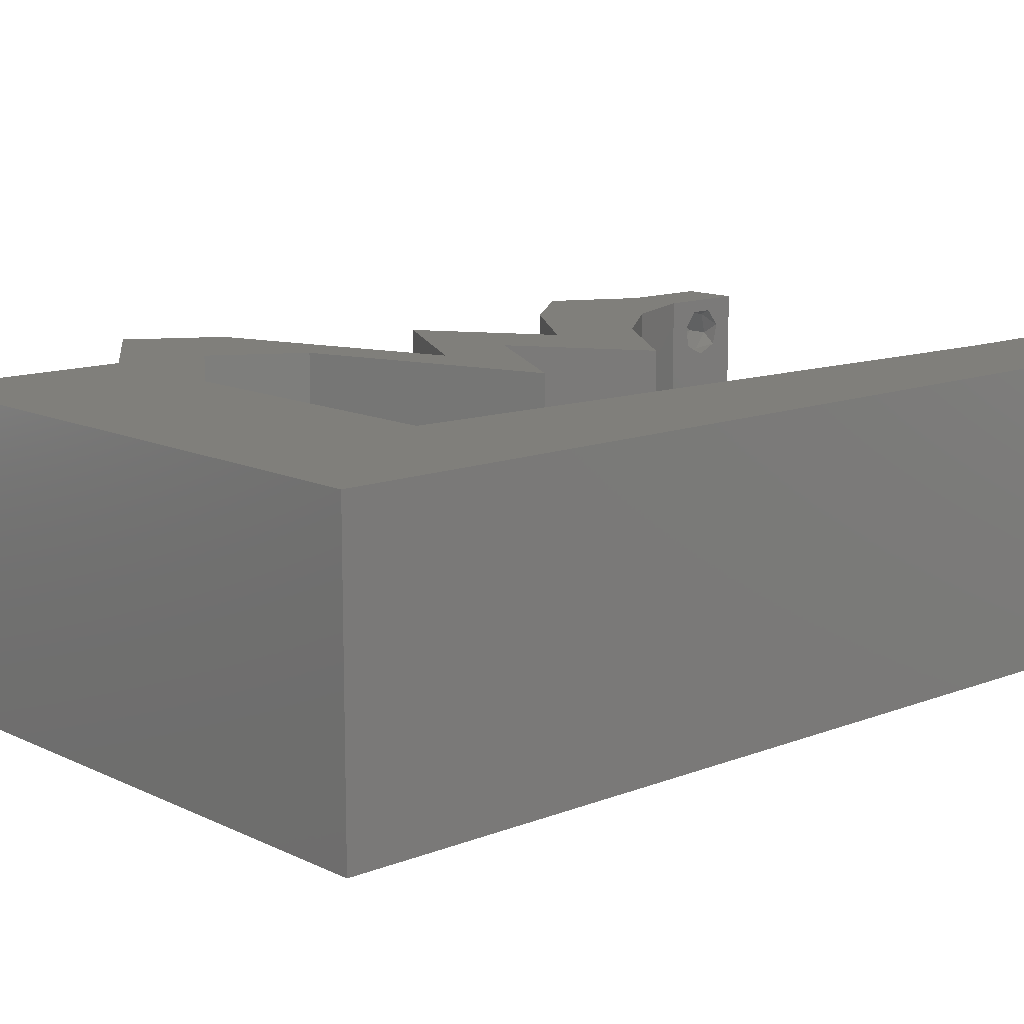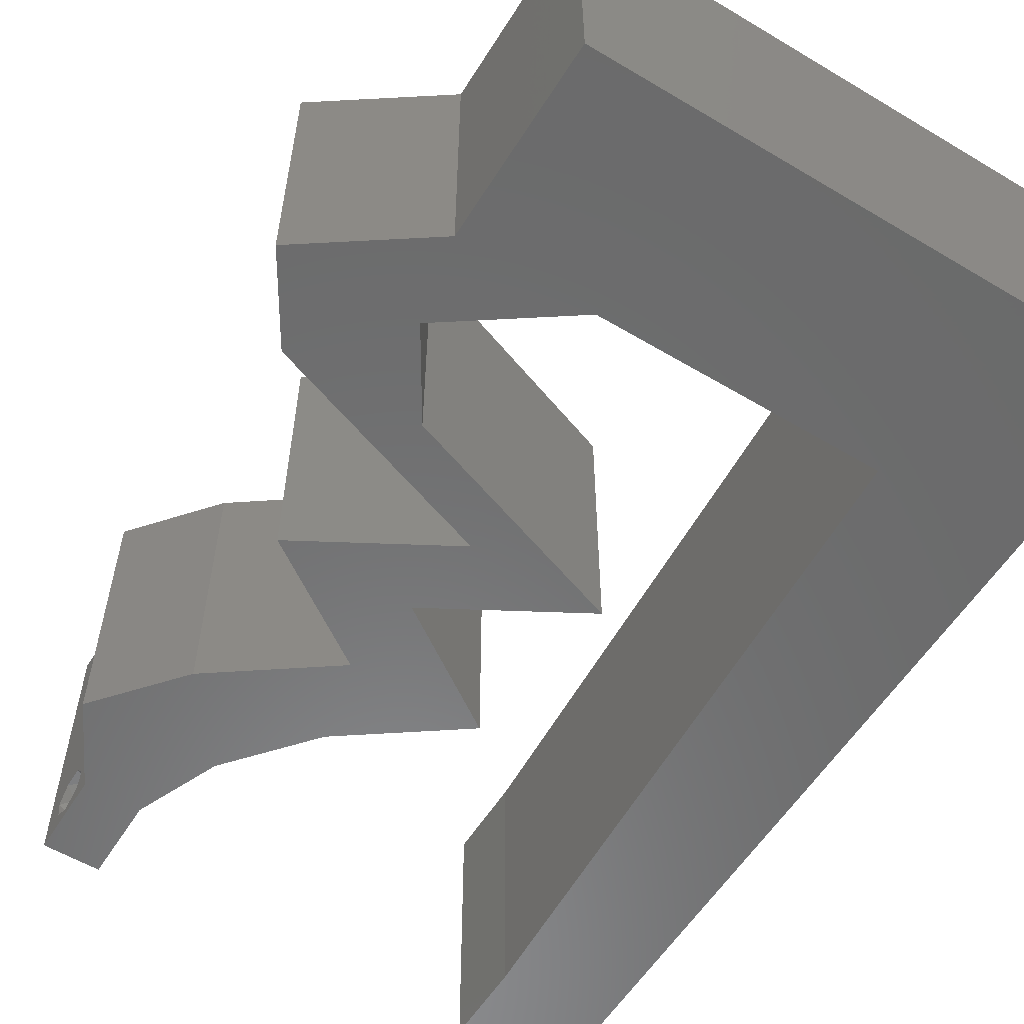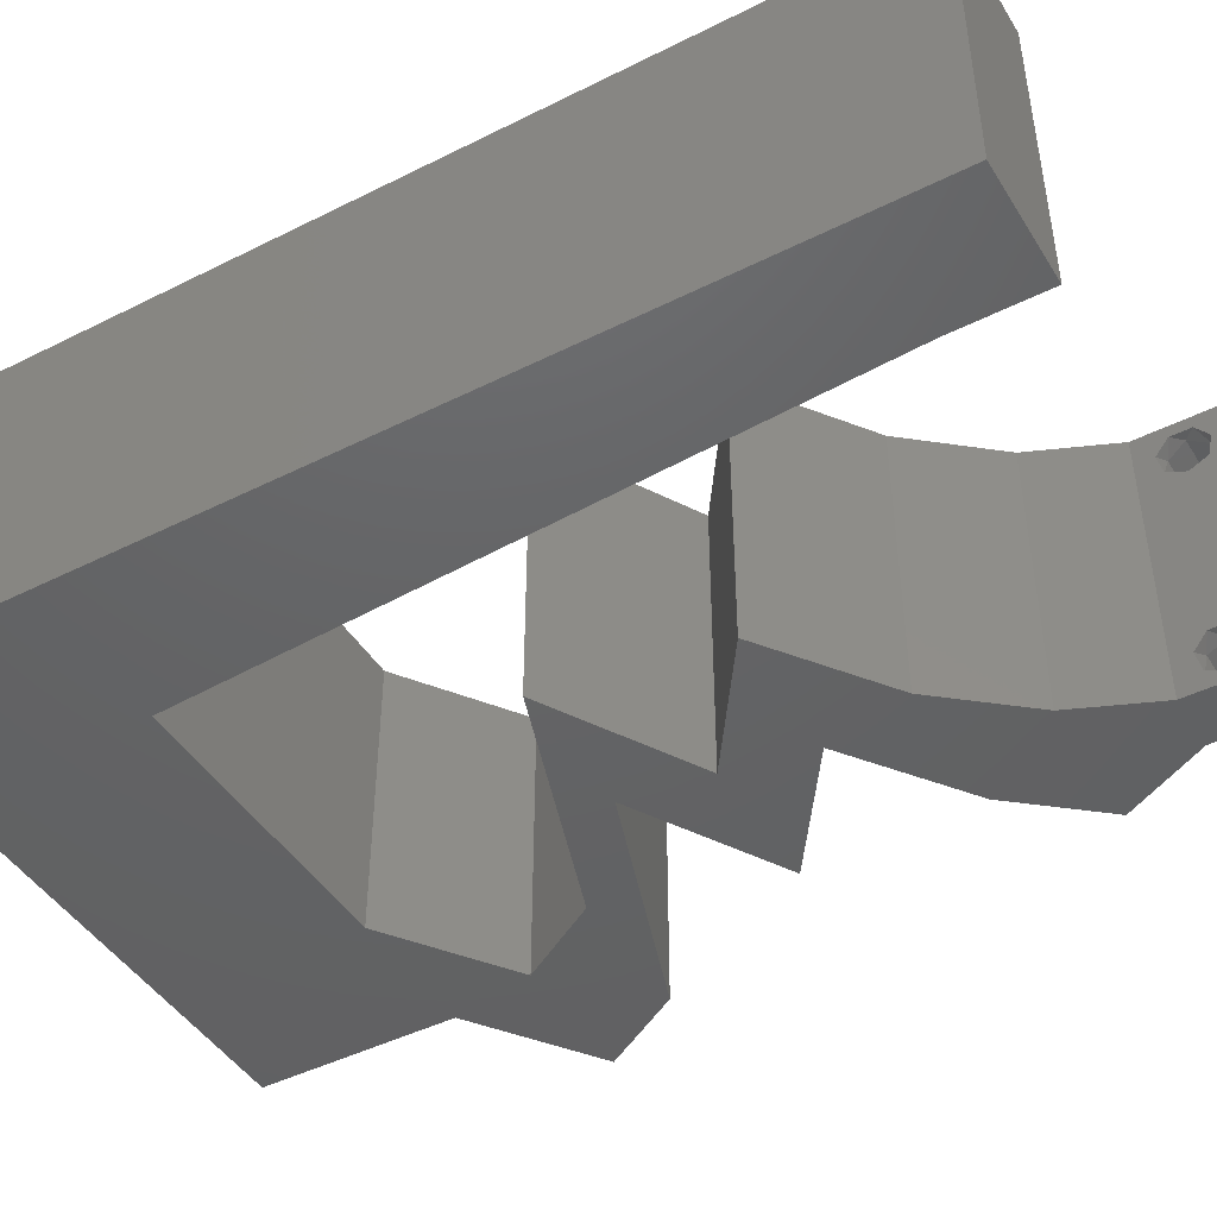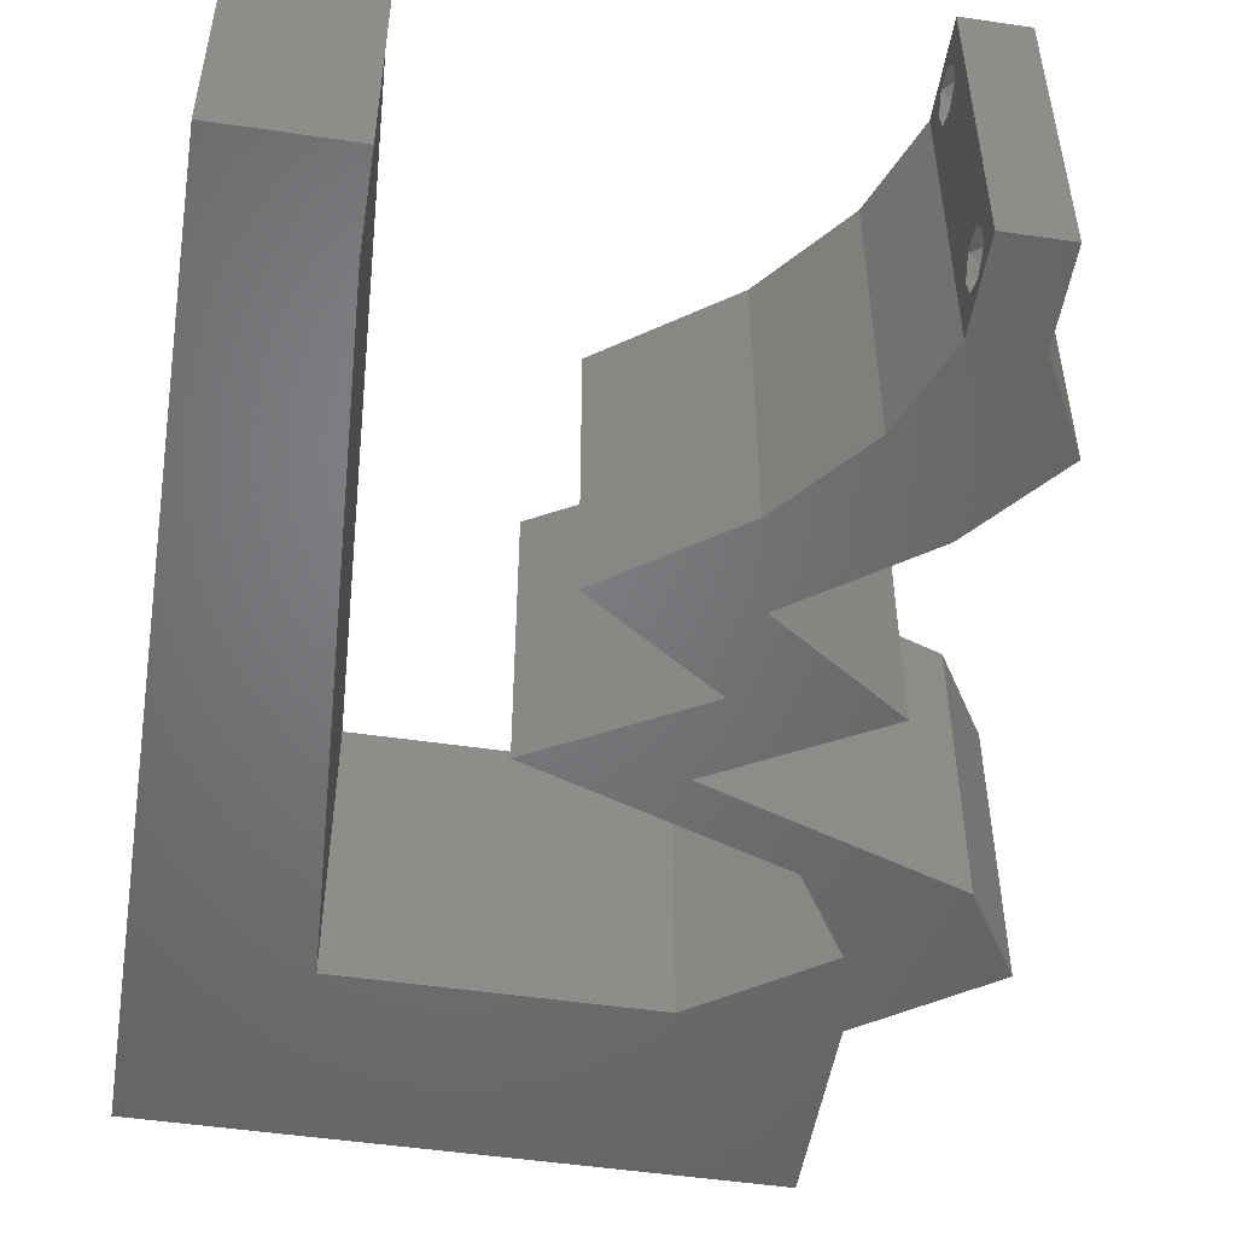
<metadata>
{"format":"stl","ext":"stl","renderer":"f3d","projection":"perspective","resolution":1024,"background":"white","views":[{"elev":12.5,"azim":-132.1,"up":"+Z"},{"elev":-57.3,"azim":148.2,"up":"+Z"},{"elev":-45.2,"azim":-59.9,"up":"+Z"},{"elev":-50.6,"azim":-9.1,"up":"+Z"}]}
</metadata>
<code>
# stl→obj: 265 verts, 534 faces
v 0.04 0 0.01
v 0.04 -0.006 0.01
v 0.04 -0.002262 0.003932
v 0.04 -0.003 0.0159
v 0.04 -0.001671 0.00134
v 0.04 0 0
v 0.04 -0.001343 0.002778
v 0.04 -0.004657 0.002778
v 0.04 -0.006 0
v 0.04 -0.004329 0.00134
v 0.04 -0.003 0.0007
v 0.04 -0.004657 0.01798
v 0.04 -0.003738 0.01913
v 0.04 -0.006 0.02
v 0.04 -0.002262 0.01913
v 0.04 -0.001343 0.01798
v 0.04 0 0.02
v 0.04 -0.001671 0.01654
v 0.04 -0.004329 0.01654
v 0.04 -0.003738 0.003932
v 0.036 -0.006 0.01
v 0.036 0 0.01
v 0.036 -0.002262 0.003932
v 0.036 -0.003 0.0159
v 0.036 -0.001343 0.002778
v 0.036 0 0
v 0.036 -0.001671 0.00134
v 0.036 -0.004329 0.00134
v 0.036 -0.006 0
v 0.036 -0.004657 0.002778
v 0.036 -0.003 0.0007
v 0.036 0 0.02
v 0.036 -0.001343 0.01798
v 0.036 -0.002262 0.01913
v 0.036 -0.003738 0.01913
v 0.036 -0.004657 0.01798
v 0.036 -0.006 0.02
v 0.036 -0.004329 0.01654
v 0.036 -0.001671 0.01654
v 0.036 -0.003738 0.003932
v 0.008 0 0.02
v 0 0 0.02
v 0.004 -0.003 0.02
v 0 -0.006 0.02
v 0.008 -0.006 0.02
v 0 0.024 0.02
v 0 0.012 0.02
v 0.004576 0.01765 0.02
v 0.008624 0.01161 0.02
v 0.009248 0.02322 0.02
v 0.004156 0.005902 0.02
v 0.04 0.04644 0.02
v 0.03882 0.04063 0.02
v 0.04274 0.03949 0.02
v 0.04 0.06 0.02
v 0.03 0.06 0.02
v 0.03462 0.05602 0.02
v 0.03522 0.03483 0.02
v 0.03969 0.03628 0.02
v 0.03052 0.04644 0.02
v 0.03467 0.0508 0.02
v 0 0.036 0.02
v 0.005101 0.02926 0.02
v 0.009872 0.03483 0.02
v 0.02872 0.01161 0.02
v 0.03356 0.005805 0.02
v 0.03265 0.01161 0.02
v 0.03012 0.01741 0.02
v 0.02661 0.05324 0.02
v 0.04304 0.005805 0.02
v 0.03816 0.004644 0.02
v 0.0382 0.01161 0.02
v 0.0105 0.04644 0.02
v 0.005584 0.04088 0.02
v 0 0.06 0.02
v 0 0.048 0.02
v 0.006116 0.05377 0.02
v 0.03652 0.03193 0.02
v 0.02 0.06 0.02
v 0.01544 0.05335 0.02
v 0.02051 0.04644 0.02
v 0.038 -0.003 0.02
v 0.01 0.06 0.02
v 0.04 0.05322 0.02
v 0.0447 0.03483 0.02
v 0.0483 0.04063 0.02
v 0.0291 0.02322 0.02
v 0.03857 0.02322 0.02
v 0.02834 0.02902 0.02
v 0.01886 0.02902 0.02
v 0.02704 0.03193 0.02
v 0.02065 0.01741 0.02
v 0 -0.006 0.01
v 0 -0.003 0.015
v 0 0 0.01
v 0 -0.006 0
v 0 -0.003 0.005
v 0 0 0
v 0.004 -0.006 0.015
v 0.008 -0.006 0.01
v 0.004 -0.006 0.005
v 0.008 -0.006 0
v 0 0.06 0
v 0 0.051 0.0086
v 0 0.06 0.01
v 0 0.009 0.0114
v 0 0.048 0
v 0 0.0415 0.009767
v 0 0.03 0.01
v 0 0.036 0
v 0 0.024 0
v 0 0.0185 0.01023
v 0 0.012 0
v 0 0.005337 0.005128
v 0 0.05466 0.01487
v 0.008 0 0
v 0.004 -0.003 0
v 0.004576 0.01765 0
v 0.008624 0.01161 0
v 0.009248 0.02322 0
v 0.004156 0.005902 0
v 0.04 0.04644 0
v 0.04274 0.03949 0
v 0.03882 0.04063 0
v 0.04 0.06 0
v 0.03462 0.05602 0
v 0.03 0.06 0
v 0.03969 0.03628 0
v 0.03522 0.03483 0
v 0.03052 0.04644 0
v 0.03467 0.0508 0
v 0.005101 0.02926 0
v 0.009872 0.03483 0
v 0.02872 0.01161 0
v 0.03265 0.01161 0
v 0.03356 0.005805 0
v 0.03012 0.01741 0
v 0.02661 0.05324 0
v 0.03816 0.004644 0
v 0.04304 0.005805 0
v 0.0382 0.01161 0
v 0.005584 0.04088 0
v 0.0105 0.04644 0
v 0.006116 0.05377 0
v 0.03652 0.03193 0
v 0.01544 0.05335 0
v 0.02 0.06 0
v 0.02051 0.04644 0
v 0.038 -0.003 0
v 0.01 0.06 0
v 0.04 0.05322 0
v 0.0447 0.03483 0
v 0.0483 0.04063 0
v 0.0291 0.02322 0
v 0.02834 0.02902 0
v 0.03857 0.02322 0
v 0.01886 0.02902 0
v 0.02704 0.03193 0
v 0.02065 0.01741 0
v 0.008 0 0.01
v 0.008 -0.003 0.015
v 0.008 -0.003 0.005
v 0.015 0.06 0.00866
v 0.025 0.06 0.01134
v 0.006575 0.06 0.01266
v 0.03343 0.06 0.007337
v 0.04 0.06 0.01
v 0.0342 0.06 0.01422
v 0.005798 0.06 0.00578
v 0.04 0.04644 0.01
v 0.04 0.05119 0.015
v 0.04 0.05553 0.015
v 0.04 0.05091 0.005
v 0.04 0.05525 0.005
v 0.04 0.05322 0.01
v 0.04415 0.04354 0.005
v 0.04415 0.04354 0.015
v 0.0483 0.04063 0.01
v 0.0465 0.03773 0.015
v 0.0447 0.03483 0.01
v 0.0465 0.03773 0.005
v 0.03548 0.03156 0.007808
v 0.02834 0.02902 0.01
v 0.03904 0.03282 0.01402
v 0.03355 0.03088 0.01428
v 0.03346 0.02612 0.00602
v 0.03346 0.02612 0.01408
v 0.03857 0.02322 0.01
v 0.03435 0.02032 0.005
v 0.03435 0.02032 0.015
v 0.03012 0.01741 0.01
v 0.03416 0.01451 0.015
v 0.0382 0.01161 0.01
v 0.03416 0.01451 0.005
v 0.04062 0.008707 0.015
v 0.04304 0.005805 0.01
v 0.04062 0.008707 0.005
v 0.04152 0.002902 0.015
v 0.04152 0.002902 0.005
v 0.03478 0.002902 0.015
v 0.03356 0.005805 0.01
v 0.03478 0.002902 0.005
v 0.03114 0.008707 0.015
v 0.02872 0.01161 0.01
v 0.03114 0.008707 0.005
v 0.02468 0.01451 0.015
v 0.02065 0.01741 0.01
v 0.02468 0.01451 0.005
v 0.02487 0.02032 0.005
v 0.02487 0.02032 0.015
v 0.0291 0.02322 0.01
v 0.02398 0.02612 0.005916
v 0.02398 0.02612 0.01398
v 0.01886 0.02902 0.01
v 0.02808 0.0323 0.007808
v 0.03522 0.03483 0.01
v 0.02452 0.03103 0.01402
v 0.03001 0.03298 0.01428
v 0.03702 0.03773 0.015
v 0.03882 0.04063 0.01
v 0.03702 0.03773 0.005
v 0.03467 0.04354 0.005
v 0.03467 0.04354 0.015
v 0.03052 0.04644 0.01
v 0.02339 0.04644 0.007038
v 0.0105 0.04644 0.01
v 0.01801 0.04644 0.01249
v 0.01612 0.04644 0.005616
v 0.02464 0.04644 0.01412
v 0.008468 0.008707 0.01162
v 0.01003 0.03773 0.01162
v 0.008962 0.0179 0.01027
v 0.009538 0.02862 0.01032
v 0.0102 0.04101 0.005
v 0.0385 -0.002262 0.01607
v 0.03873 -0.003738 0.01607
v 0.03726 -0.003758 0.01608
v 0.03712 -0.002262 0.01607
v 0.03727 -0.004657 0.01722
v 0.03873 -0.004329 0.01866
v 0.03875 -0.004657 0.01722
v 0.03725 -0.004329 0.01866
v 0.03727 -0.001671 0.01866
v 0.03875 -0.001671 0.01866
v 0.03802 -0.003011 0.0193
v 0.03915 -0.003 0.0193
v 0.03686 -0.002995 0.0193
v 0.03798 -0.00134 0.01723
v 0.03687 -0.001344 0.01722
v 0.03914 -0.001343 0.01722
v 0.03727 -0.002262 0.0008684
v 0.03873 -0.003738 0.0008684
v 0.03726 -0.003758 0.0008785
v 0.03874 -0.002242 0.0008785
v 0.03727 -0.001671 0.00346
v 0.03873 -0.003 0.0041
v 0.03725 -0.003 0.0041
v 0.03873 -0.001343 0.002022
v 0.03725 -0.001343 0.002022
v 0.03875 -0.001671 0.00346
v 0.03727 -0.004657 0.002022
v 0.03875 -0.004657 0.002022
v 0.03798 -0.004322 0.003468
v 0.03913 -0.004332 0.003456
v 0.03684 -0.004329 0.00346
f 1 2 3
f 1 4 2
f 5 6 7
f 8 9 10
f 10 9 11
f 11 6 5
f 12 13 14
f 15 16 17
f 14 15 17
f 13 15 14
f 9 6 11
f 8 2 9
f 17 18 1
f 16 18 17
f 14 2 19
f 19 12 14
f 6 1 7
f 1 18 4
f 2 4 19
f 7 1 3
f 20 2 8
f 3 2 20
f 21 22 23
f 24 22 21
f 25 26 27
f 28 29 30
f 28 31 29
f 26 31 27
f 32 33 34
f 35 36 37
f 34 37 32
f 37 36 38
f 35 37 34
f 26 29 31
f 25 22 26
f 37 38 21
f 32 22 39
f 39 33 32
f 29 21 30
f 21 38 24
f 39 22 24
f 30 21 40
f 40 21 23
f 23 22 25
f 41 42 43
f 44 45 43
f 46 47 48
f 49 50 48
f 42 41 51
f 52 53 54
f 55 56 57
f 53 58 59
f 60 52 61
f 62 46 63
f 50 64 63
f 65 66 67
f 68 65 67
f 69 61 57
f 17 70 71
f 70 72 71
f 72 66 71
f 64 73 74
f 75 76 77
f 66 32 71
f 76 62 74
f 32 17 71
f 58 78 59
f 69 60 61
f 66 72 67
f 49 47 51
f 69 79 80
f 81 69 80
f 37 14 82
f 17 32 82
f 56 69 57
f 73 80 77
f 76 73 77
f 81 60 69
f 73 76 74
f 56 79 69
f 73 81 80
f 50 46 48
f 42 44 43
f 45 41 43
f 79 83 80
f 64 62 63
f 47 49 48
f 52 84 61
f 85 86 54
f 80 83 77
f 46 50 63
f 83 75 77
f 62 64 74
f 84 55 57
f 61 84 57
f 53 59 54
f 59 85 54
f 47 42 51
f 86 52 54
f 78 85 59
f 72 68 67
f 14 17 82
f 32 37 82
f 41 49 51
f 60 53 52
f 87 88 89
f 89 90 87
f 90 89 91
f 58 89 78
f 89 58 91
f 68 88 87
f 65 68 92
f 92 68 87
f 93 94 95
f 42 94 44
f 96 97 98
f 95 97 93
f 44 94 93
f 95 94 42
f 93 97 96
f 98 97 95
f 45 99 100
f 93 99 44
f 96 101 93
f 100 101 102
f 44 99 45
f 100 99 93
f 102 101 96
f 93 101 100
f 103 104 105
f 42 106 95
f 107 104 103
f 47 106 42
f 108 109 62
f 110 109 108
f 110 108 107
f 62 109 46
f 111 109 110
f 46 112 47
f 46 109 112
f 76 108 62
f 113 112 111
f 112 109 111
f 98 114 113
f 75 115 76
f 76 104 108
f 113 106 112
f 76 115 104
f 113 114 106
f 112 106 47
f 108 104 107
f 105 115 75
f 95 114 98
f 106 114 95
f 104 115 105
f 116 117 98
f 96 117 102
f 111 118 113
f 119 118 120
f 98 121 116
f 122 123 124
f 125 126 127
f 124 128 129
f 130 131 122
f 110 132 111
f 120 132 133
f 134 135 136
f 137 135 134
f 138 126 131
f 6 139 140
f 140 139 141
f 141 139 136
f 133 142 143
f 103 144 107
f 136 139 26
f 107 142 110
f 26 139 6
f 129 128 145
f 138 131 130
f 136 135 141
f 119 121 113
f 138 146 147
f 148 146 138
f 29 149 9
f 6 149 26
f 127 126 138
f 143 144 146
f 107 144 143
f 148 138 130
f 143 142 107
f 127 138 147
f 143 146 148
f 120 118 111
f 98 117 96
f 102 117 116
f 147 146 150
f 133 132 110
f 113 118 119
f 122 131 151
f 152 123 153
f 146 144 150
f 111 132 120
f 150 144 103
f 110 142 133
f 151 126 125
f 131 126 151
f 124 123 128
f 128 123 152
f 113 121 98
f 153 123 122
f 145 128 152
f 141 135 137
f 9 149 6
f 26 149 29
f 116 121 119
f 130 122 124
f 154 155 156
f 157 155 154
f 158 155 157
f 129 145 155
f 129 155 158
f 156 137 154
f 134 159 137
f 137 159 154
f 160 161 100
f 45 161 41
f 116 162 102
f 100 162 160
f 41 161 160
f 100 161 45
f 102 162 100
f 160 162 116
f 79 163 83
f 147 164 127
f 79 164 163
f 163 164 147
f 163 165 83
f 164 166 127
f 56 164 79
f 150 163 147
f 127 166 125
f 125 166 167
f 75 165 105
f 83 165 75
f 56 168 164
f 150 169 163
f 164 168 166
f 163 169 165
f 55 168 56
f 167 168 55
f 103 169 150
f 105 169 103
f 166 168 167
f 165 169 105
f 170 171 52
f 55 172 167
f 122 173 170
f 167 174 125
f 84 172 55
f 52 171 84
f 151 173 122
f 125 174 151
f 171 172 84
f 174 173 151
f 171 175 172
f 174 175 173
f 172 175 167
f 170 175 171
f 167 175 174
f 173 175 170
f 122 176 153
f 86 177 52
f 52 177 170
f 178 177 86
f 177 176 170
f 178 176 177
f 170 176 122
f 153 176 178
f 85 179 86
f 178 179 180
f 153 181 152
f 180 181 178
f 86 179 178
f 180 179 85
f 178 181 153
f 152 181 180
f 180 182 152
f 145 182 155
f 155 182 183
f 85 184 180
f 183 185 89
f 78 184 85
f 180 184 182
f 89 185 78
f 182 184 185
f 183 182 185
f 185 184 78
f 152 182 145
f 155 186 156
f 88 187 89
f 89 187 183
f 183 187 186
f 188 187 88
f 186 187 188
f 183 186 155
f 156 186 188
f 156 189 137
f 68 190 88
f 88 190 188
f 191 190 68
f 191 189 190
f 190 189 188
f 188 189 156
f 137 189 191
f 68 192 191
f 193 192 72
f 191 194 137
f 141 194 193
f 72 192 68
f 137 194 141
f 191 192 193
f 193 194 191
f 72 195 193
f 196 195 70
f 193 197 141
f 140 197 196
f 70 195 72
f 193 195 196
f 141 197 140
f 196 197 193
f 17 198 70
f 196 198 1
f 140 199 6
f 1 199 196
f 70 198 196
f 1 198 17
f 196 199 140
f 6 199 1
f 2 14 37
f 21 2 37
f 29 9 2
f 29 2 21
f 66 200 32
f 22 200 201
f 201 202 22
f 26 202 136
f 32 200 22
f 201 200 66
f 22 202 26
f 136 202 201
f 66 203 201
f 204 203 65
f 134 205 204
f 201 205 136
f 65 203 66
f 201 203 204
f 204 205 201
f 136 205 134
f 65 206 204
f 207 206 92
f 204 208 134
f 159 208 207
f 134 208 159
f 204 206 207
f 92 206 65
f 207 208 204
f 159 209 154
f 87 210 92
f 92 210 207
f 211 210 87
f 210 209 207
f 211 209 210
f 207 209 159
f 154 209 211
f 154 212 157
f 90 213 87
f 87 213 211
f 214 213 90
f 214 212 213
f 213 212 211
f 211 212 154
f 157 212 214
f 214 215 157
f 158 215 129
f 129 215 216
f 90 217 214
f 216 218 58
f 91 217 90
f 214 217 215
f 58 218 91
f 215 217 218
f 216 215 218
f 218 217 91
f 157 215 158
f 53 219 58
f 216 219 220
f 220 221 216
f 129 221 124
f 58 219 216
f 220 219 53
f 216 221 129
f 124 221 220
f 124 222 130
f 60 223 53
f 53 223 220
f 224 223 60
f 224 222 223
f 223 222 220
f 220 222 124
f 130 222 224
f 130 225 148
f 226 227 73
f 73 227 81
f 224 225 130
f 148 228 143
f 143 228 226
f 81 229 60
f 60 229 224
f 225 228 148
f 81 227 229
f 227 228 225
f 227 225 229
f 226 228 227
f 229 225 224
f 119 230 116
f 73 231 226
f 160 230 41
f 64 231 73
f 41 230 49
f 49 232 50
f 120 232 119
f 120 233 232
f 232 233 50
f 50 233 64
f 133 233 120
f 232 230 119
f 133 231 233
f 133 234 231
f 143 234 133
f 49 230 232
f 233 231 64
f 226 234 143
f 231 234 226
f 116 230 160
f 24 4 235
f 4 24 236
f 236 24 237
f 24 235 238
f 239 240 241
f 240 239 242
f 236 239 241
f 243 244 245
f 239 236 237
f 245 244 246
f 243 245 247
f 238 248 249
f 235 248 238
f 240 242 245
f 13 12 240
f 34 33 243
f 38 36 239
f 240 12 241
f 239 36 242
f 12 19 241
f 16 15 244
f 36 35 242
f 19 4 236
f 19 236 241
f 244 243 248
f 235 18 250
f 240 245 246
f 248 235 250
f 38 239 237
f 245 242 247
f 13 240 246
f 34 243 247
f 242 35 247
f 244 15 246
f 243 33 249
f 16 244 250
f 4 18 235
f 248 243 249
f 39 24 238
f 244 248 250
f 39 238 249
f 35 34 247
f 15 13 246
f 33 39 249
f 18 16 250
f 24 38 237
f 31 11 251
f 11 31 252
f 252 31 253
f 251 11 254
f 255 256 257
f 258 255 259
f 256 255 260
f 255 258 260
f 252 261 262
f 251 258 259
f 261 263 262
f 258 251 254
f 261 252 253
f 262 263 264
f 263 261 265
f 257 256 263
f 23 25 255
f 3 20 256
f 5 7 258
f 28 30 261
f 23 255 257
f 255 25 259
f 3 256 260
f 258 7 260
f 40 23 257
f 25 27 259
f 8 10 262
f 7 3 260
f 27 31 251
f 10 11 252
f 27 251 259
f 10 252 262
f 257 263 265
f 263 256 264
f 28 261 253
f 5 258 254
f 256 20 264
f 261 30 265
f 40 257 265
f 8 262 264
f 20 8 264
f 30 40 265
f 11 5 254
f 31 28 253

</code>
